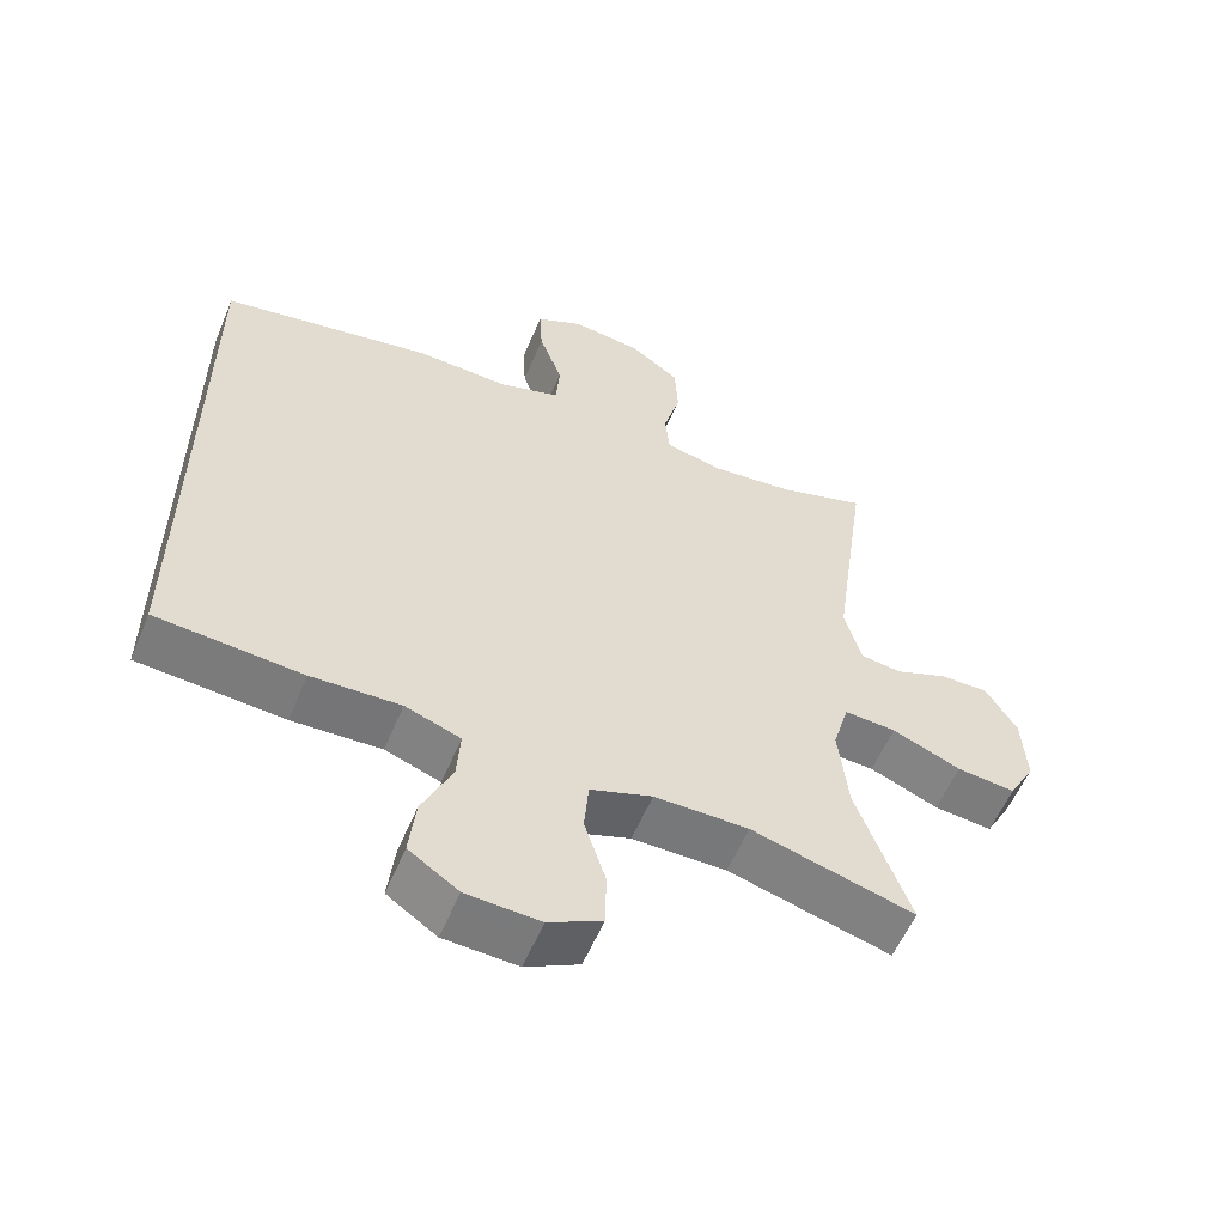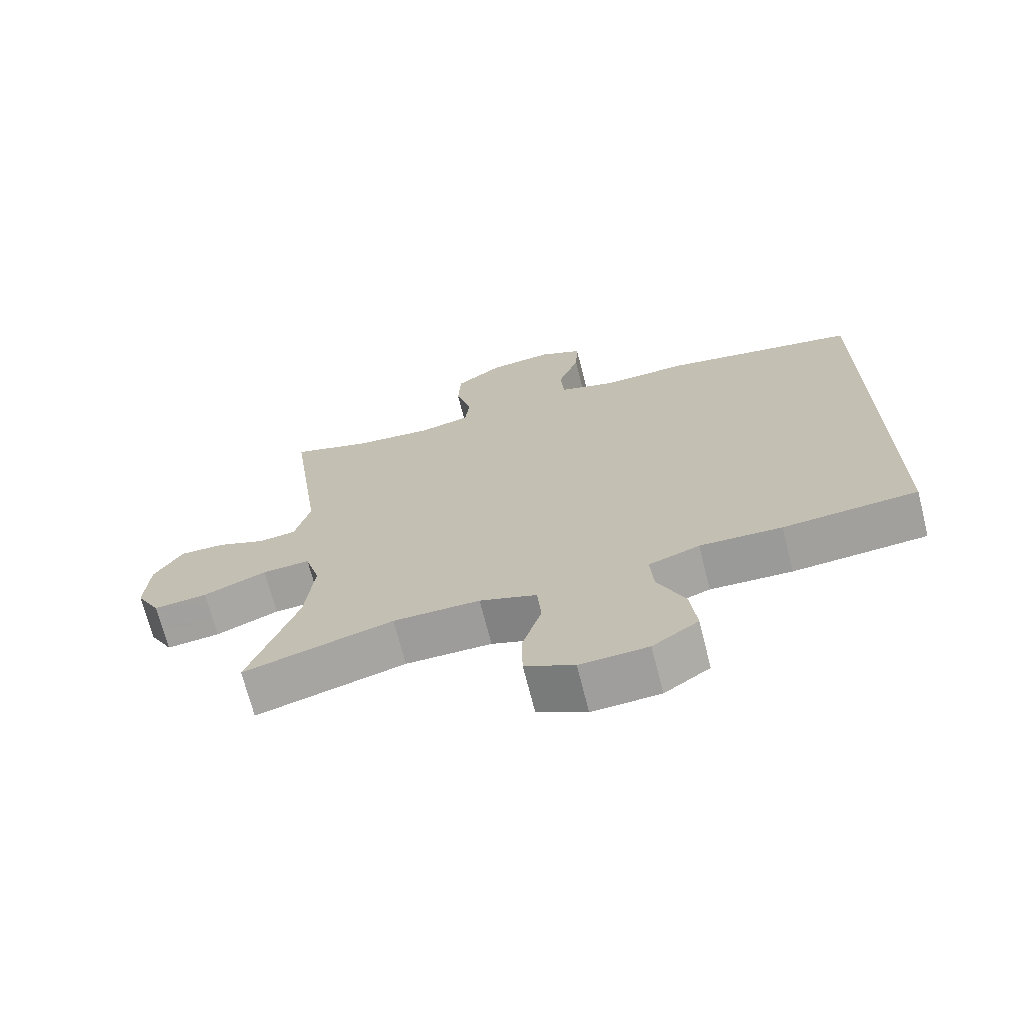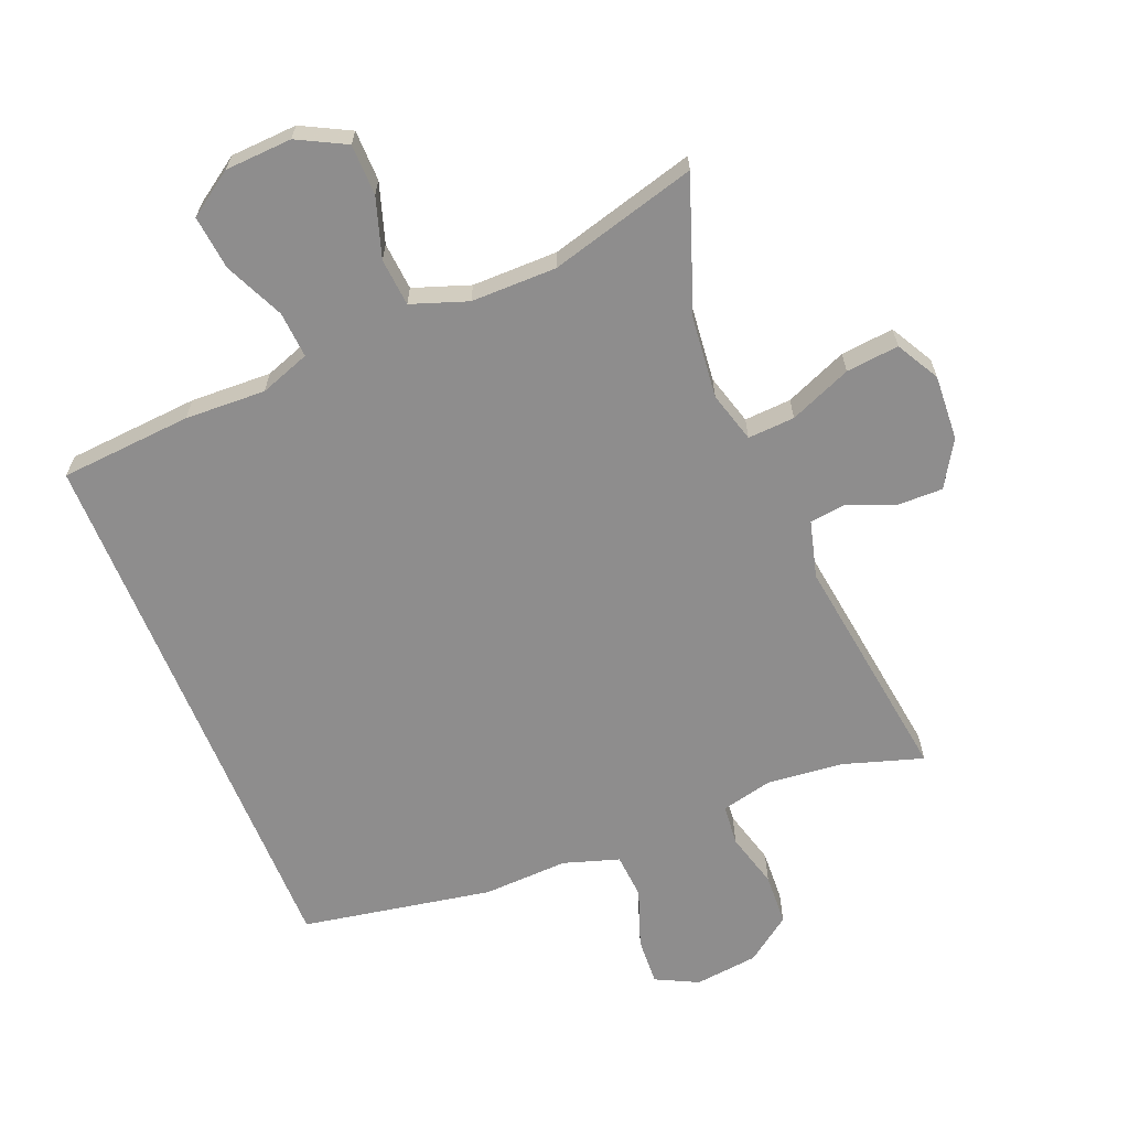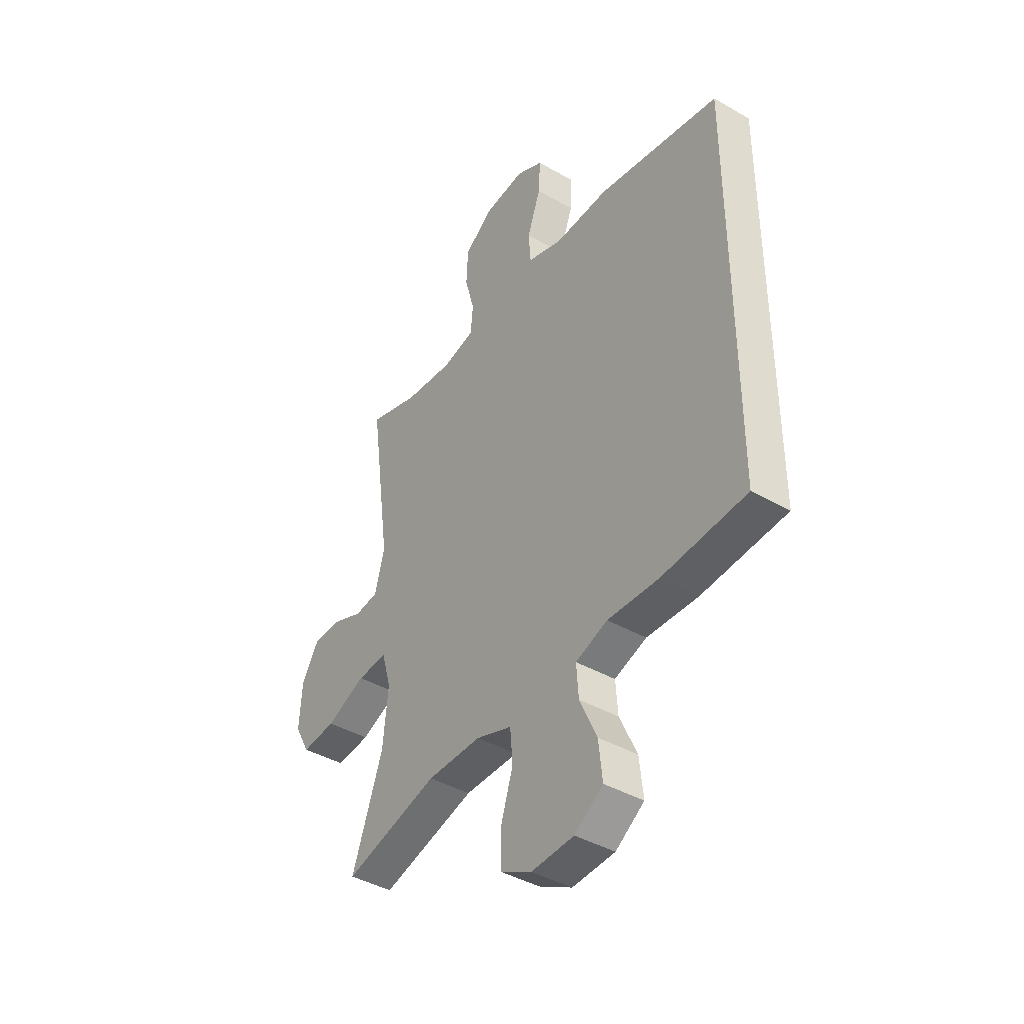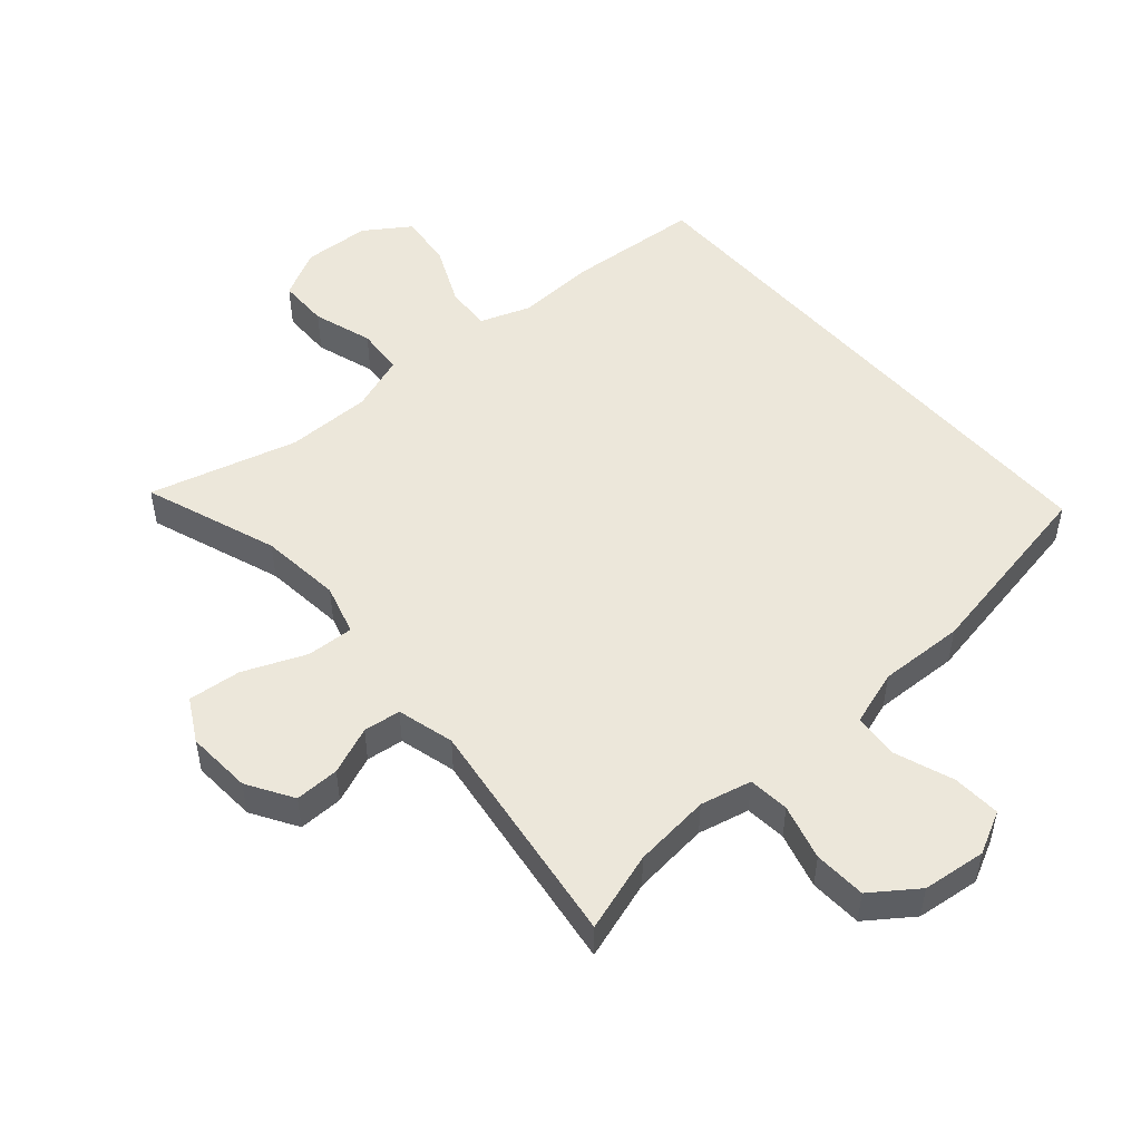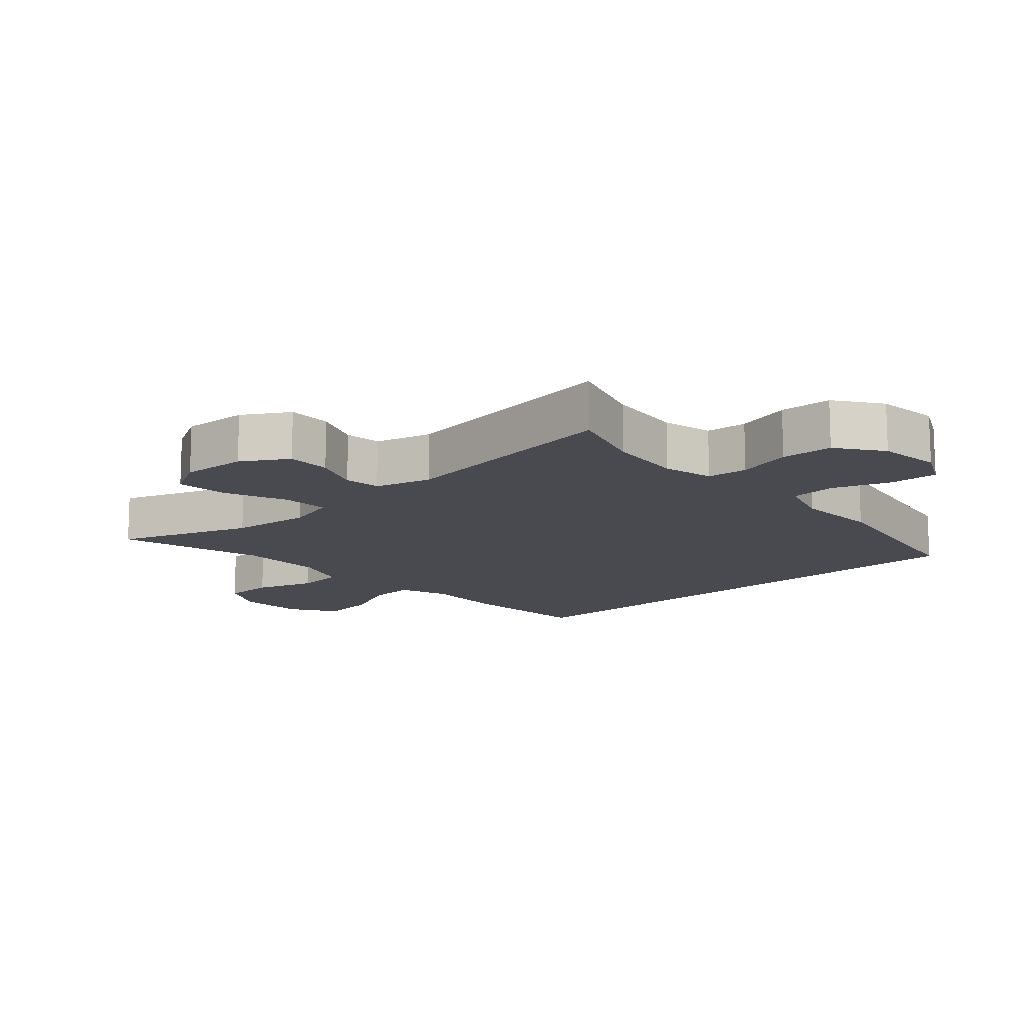
<metadata>
{"format":"obj","ext":"obj","renderer":"f3d","projection":"perspective","resolution":1024,"background":"white","views":[{"elev":-57.3,"azim":157.3,"up":"+Z"},{"elev":-70.1,"azim":14.2,"up":"+Z"},{"elev":-64.7,"azim":-157.8,"up":"+Y"},{"elev":-41.4,"azim":55.1,"up":"+Z"},{"elev":50.5,"azim":-41.1,"up":"+Y"},{"elev":-13.6,"azim":-47.9,"up":"+Y"}]}
</metadata>
<code>
v 0.5 0.07 0.417
v 0.5 0.07 -0.416
v 0.3 0.07 -0.431
v 0.178 0.07 -0.426
v 0.102 0.07 -0.453
v 0.107 0.07 -0.523
v 0.148 0.07 -0.613
v 0.157 0.07 -0.695
v 0.089 0.07 -0.741
v -0.012 0.07 -0.746
v -0.085 0.07 -0.708
v -0.086 0.07 -0.631
v -0.057 0.07 -0.541
v -0.063 0.07 -0.469
v -0.148 0.07 -0.439
v -0.277 0.07 -0.439
v -0.5 0.07 -0.5
v -0.427 0.07 -0.298
v -0.414 0.07 -0.175
v -0.436 0.07 -0.098
v -0.507 0.07 -0.102
v -0.601 0.07 -0.141
v -0.681 0.07 -0.149
v -0.717 0.07 -0.084
v -0.711 0.07 0.015
v -0.669 0.07 0.084
v -0.602 0.07 0.083
v -0.53 0.07 0.054
v -0.474 0.07 0.061
v -0.451 0.07 0.147
v -0.5 0.07 0.5
v -0.38 0.07 0.462
v -0.264 0.07 0.45
v -0.187 0.07 0.468
v -0.181 0.07 0.53
v -0.204 0.07 0.614
v -0.2 0.07 0.693
v -0.131 0.07 0.743
v -0.035 0.07 0.754
v 0.029 0.07 0.722
v 0.025 0.07 0.649
v -0.007 0.07 0.561
v -0.002 0.07 0.492
v 0.082 0.07 0.465
v 0.211 0.07 0.47
v 0.5 0 0.417
v 0.5 0 -0.416
v 0.3 0 -0.431
v 0.178 0 -0.426
v 0.102 0 -0.453
v 0.107 0 -0.523
v 0.148 0 -0.613
v 0.157 0 -0.695
v 0.089 0 -0.741
v -0.012 0 -0.746
v -0.085 0 -0.708
v -0.086 0 -0.631
v -0.057 0 -0.541
v -0.063 0 -0.469
v -0.148 0 -0.439
v -0.277 0 -0.439
v -0.5 0 -0.5
v -0.427 0 -0.298
v -0.414 0 -0.175
v -0.436 0 -0.098
v -0.507 0 -0.102
v -0.601 0 -0.141
v -0.681 0 -0.149
v -0.717 0 -0.084
v -0.711 0 0.015
v -0.669 0 0.084
v -0.602 0 0.083
v -0.53 0 0.054
v -0.474 0 0.061
v -0.451 0 0.147
v -0.5 0 0.5
v -0.38 0 0.462
v -0.264 0 0.45
v -0.187 0 0.468
v -0.181 0 0.53
v -0.204 0 0.614
v -0.2 0 0.693
v -0.131 0 0.743
v -0.035 0 0.754
v 0.029 0 0.722
v 0.025 0 0.649
v -0.007 0 0.561
v -0.002 0 0.492
v 0.082 0 0.465
v 0.211 0 0.47
f 2 3 4
f 1 2 4
f 45 1 4
f 44 45 4
f 43 44 4 5
f 40 41 42
f 39 40 42
f 38 39 42
f 37 38 42
f 36 37 42
f 35 36 42
f 34 35 42 43
f 43 5 6
f 34 43 6
f 33 34 6
f 30 31 32
f 30 32 33 6
f 26 27 28
f 25 26 28
f 24 25 28
f 23 24 28
f 22 23 28
f 21 22 28
f 20 21 28 29
f 30 6 7
f 29 30 7
f 20 29 7
f 19 20 7
f 16 17 18
f 15 16 18 19
f 11 12 13
f 10 11 13
f 9 10 13
f 8 9 13
f 7 8 13
f 7 13 14
f 19 7 14
f 14 15 19
f 49 48 47
f 49 47 46
f 49 46 90
f 49 90 89
f 50 49 89 88
f 87 86 85
f 87 85 84
f 87 84 83
f 87 83 82
f 87 82 81
f 87 81 80
f 88 87 80 79
f 51 50 88
f 51 88 79
f 51 79 78
f 77 76 75
f 51 78 77 75
f 73 72 71
f 73 71 70
f 73 70 69
f 73 69 68
f 73 68 67
f 73 67 66
f 74 73 66 65
f 52 51 75
f 52 75 74
f 52 74 65
f 52 65 64
f 63 62 61
f 64 63 61 60
f 58 57 56
f 58 56 55
f 58 55 54
f 58 54 53
f 58 53 52
f 59 58 52
f 59 52 64
f 64 60 59
f 1 46 47 2
f 2 47 48 3
f 3 48 49 4
f 4 49 50 5
f 5 50 51 6
f 6 51 52 7
f 7 52 53 8
f 8 53 54 9
f 9 54 55 10
f 10 55 56 11
f 11 56 57 12
f 12 57 58 13
f 13 58 59 14
f 14 59 60 15
f 15 60 61 16
f 16 61 62 17
f 17 62 63 18
f 18 63 64 19
f 19 64 65 20
f 20 65 66 21
f 21 66 67 22
f 22 67 68 23
f 23 68 69 24
f 24 69 70 25
f 25 70 71 26
f 26 71 72 27
f 27 72 73 28
f 28 73 74 29
f 29 74 75 30
f 30 75 76 31
f 31 76 77 32
f 32 77 78 33
f 33 78 79 34
f 34 79 80 35
f 35 80 81 36
f 36 81 82 37
f 37 82 83 38
f 38 83 84 39
f 39 84 85 40
f 40 85 86 41
f 41 86 87 42
f 42 87 88 43
f 43 88 89 44
f 44 89 90 45
f 45 90 46 1

</code>
